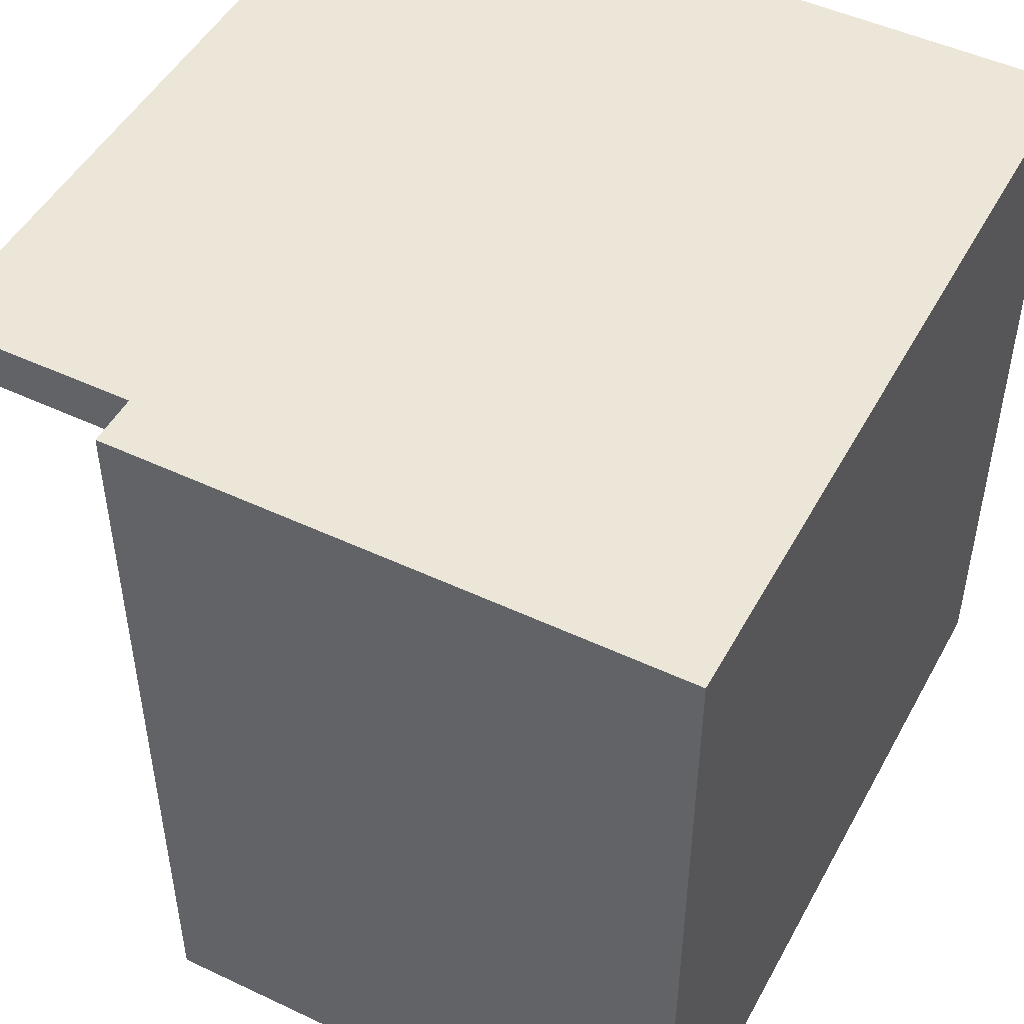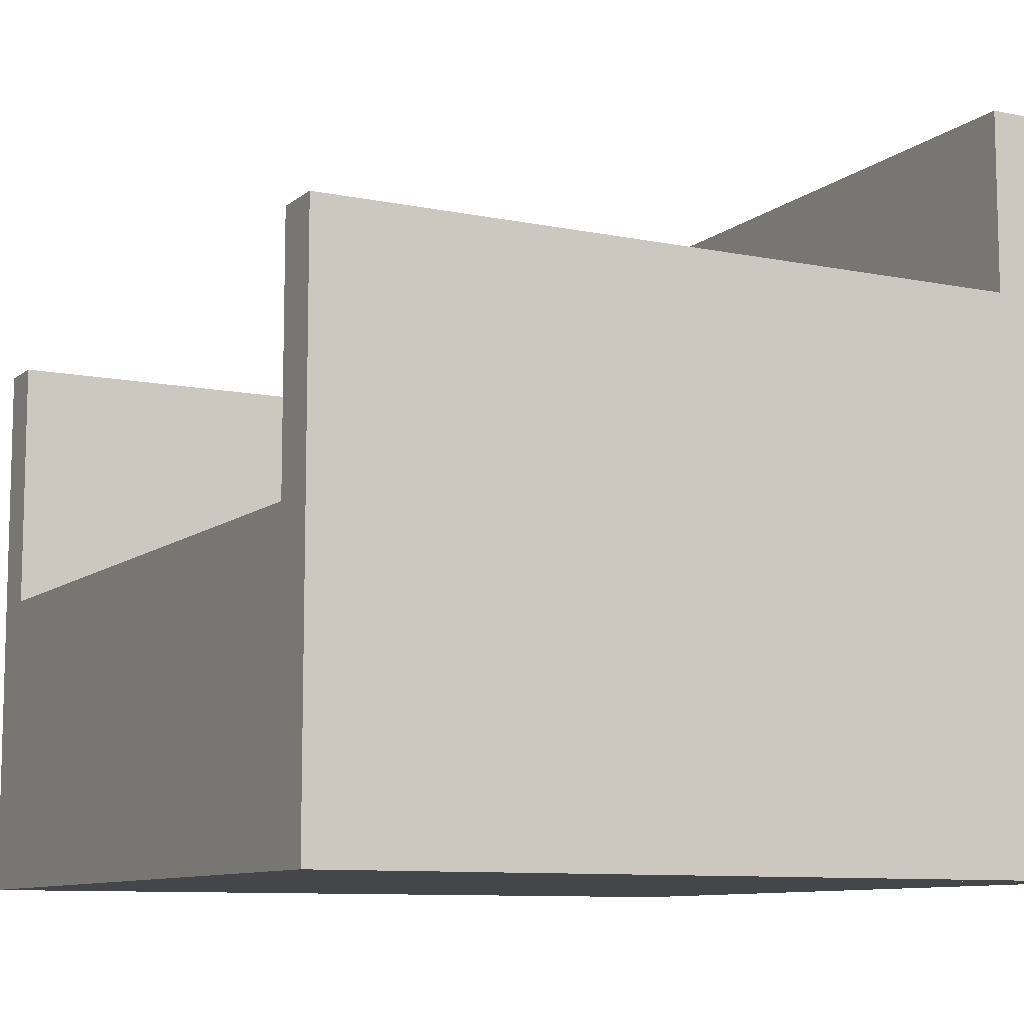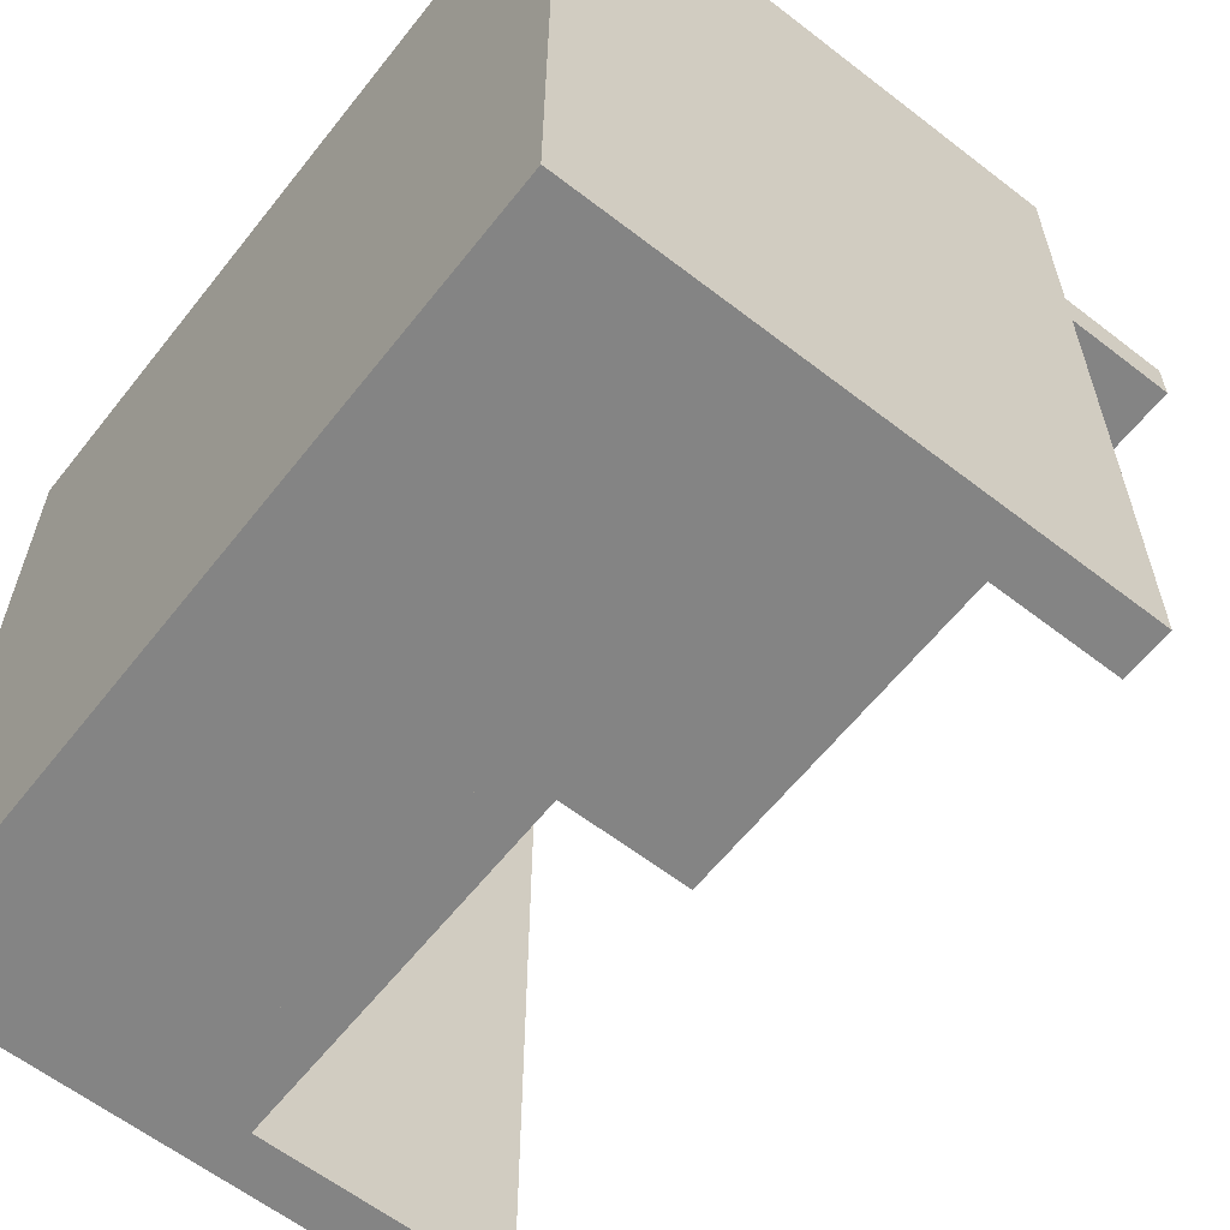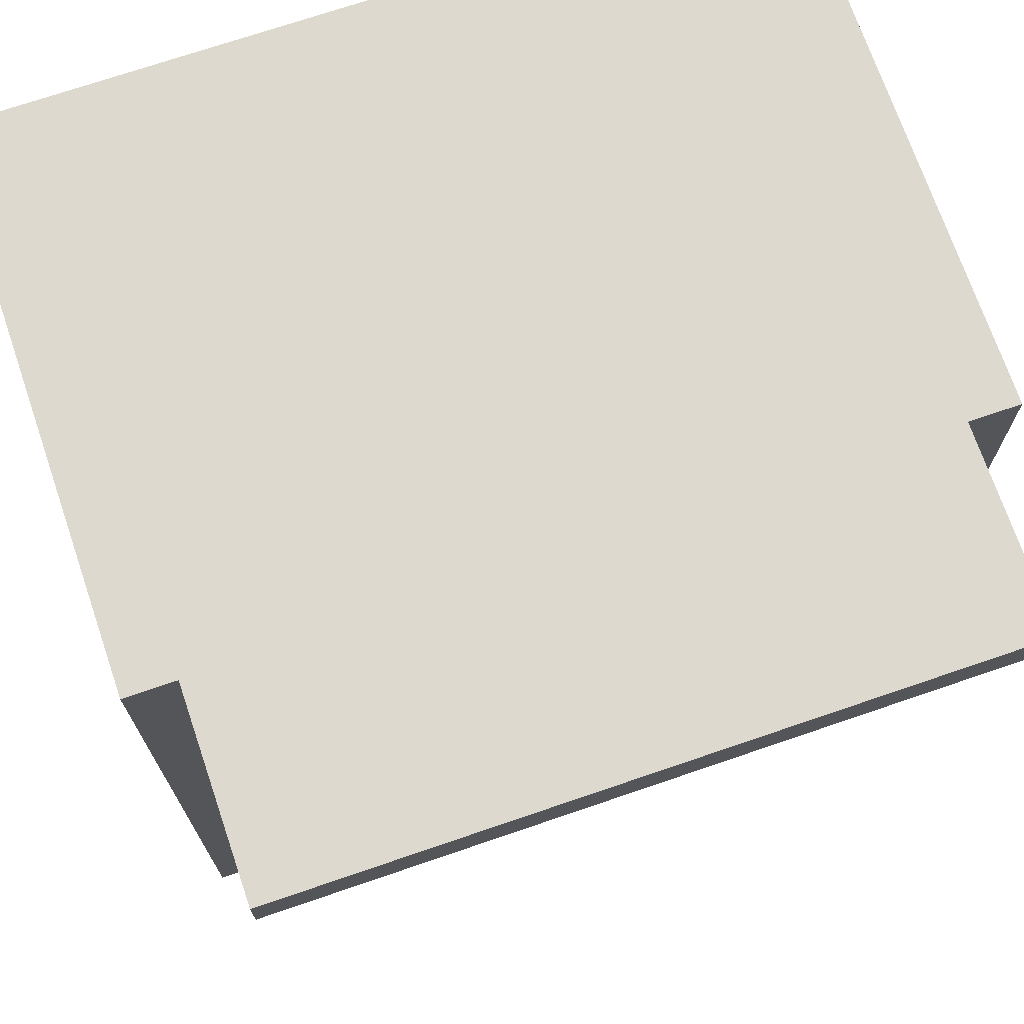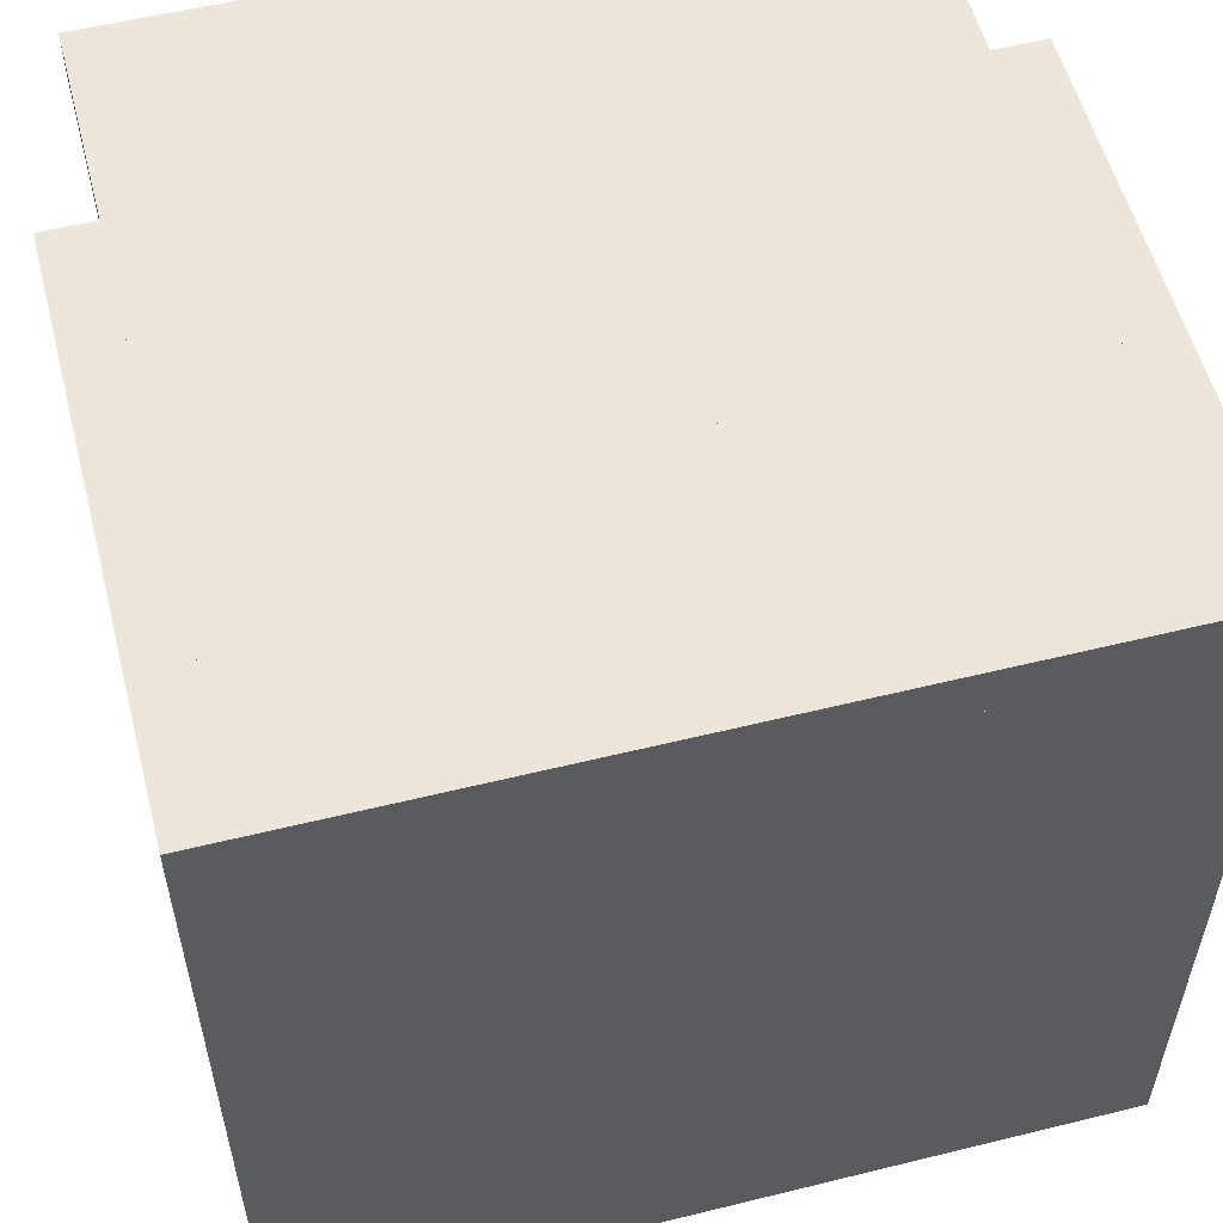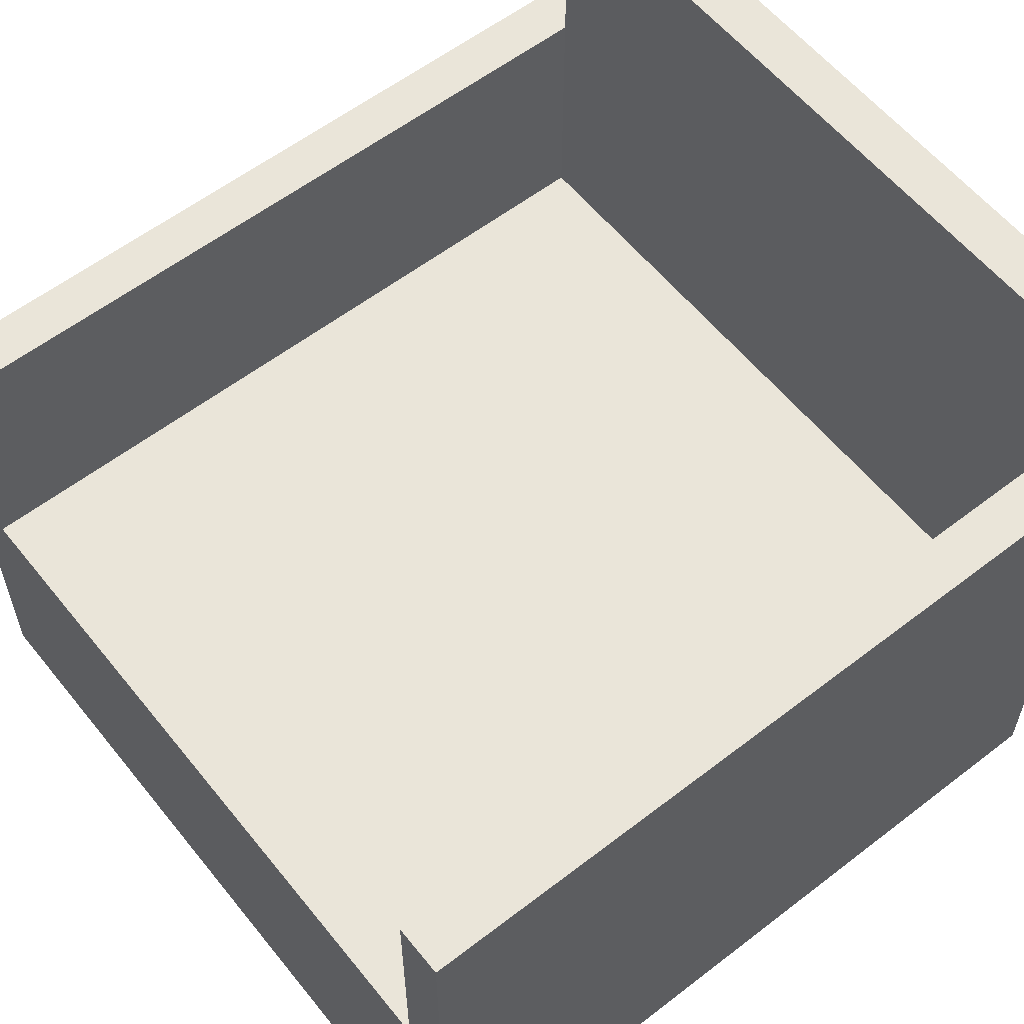
<metadata>
{"format":"obj","ext":"obj","renderer":"f3d","projection":"perspective","resolution":1024,"background":"white","views":[{"elev":48.7,"azim":-62.3,"up":"+Z"},{"elev":-9.6,"azim":-118.0,"up":"+Y"},{"elev":-61.4,"azim":51.8,"up":"+Z"},{"elev":71.6,"azim":161.1,"up":"+Z"},{"elev":55.8,"azim":-14.5,"up":"+Z"},{"elev":58.5,"azim":-128.5,"up":"+Y"}]}
</metadata>
<code>
o cube
v 0.5 0.6875 0.5
v 0.5 0.6875 -0.5
v 0.5 0 0.5
v 0.5 0 -0.5
v 0.4375 0.6875 -0.5
v 0.4375 0.6875 0.5
v 0.4375 0 -0.5
v 0.4375 0 0.5
f 4 7 5 2
f 3 4 2 1
f 8 3 1 6
f 7 8 6 5
f 6 1 2 5
f 7 4 3 8
o cube
v -0.4375 0.6875 0.5
v -0.4375 0.6875 -0.5
v -0.4375 0 0.5
v -0.4375 0 -0.5
v -0.5 0.6875 -0.5
v -0.5 0.6875 0.5
v -0.5 0 -0.5
v -0.5 0 0.5
f 12 15 13 10
f 11 12 10 9
f 16 11 9 14
f 15 16 14 13
f 14 9 10 13
f 15 12 11 16
o cube
v 0.4375 0.3125 -0.4375
v 0.4375 0.3125 -0.5
v 0.4375 0 -0.4375
v 0.4375 0 -0.5
v -0.4375 0.3125 -0.5
v -0.4375 0.3125 -0.4375
v -0.4375 0 -0.5
v -0.4375 0 -0.4375
f 20 23 21 18
f 19 20 18 17
f 24 19 17 22
f 23 24 22 21
f 22 17 18 21
f 23 20 19 24
o cube
v 0.4375 0.9375 0.5
v 0.4375 0.9375 0.4375
v 0.4375 0 0.5
v 0.4375 0 0.4375
v -0.4375 0.9375 0.4375
v -0.4375 0.9375 0.5
v -0.4375 0 0.4375
v -0.4375 0 0.5
f 28 31 29 26
f 27 28 26 25
f 32 27 25 30
f 31 32 30 29
f 30 25 26 29
f 31 28 27 32
o cube
v 0.4375 0.375 0.5
v 0.4375 0.375 -0.5
v 0.4375 0.3125 0.5
v 0.4375 0.3125 -0.5
v -0.4375 0.375 -0.5
v -0.4375 0.375 0.5
v -0.4375 0.3125 -0.5
v -0.4375 0.3125 0.5
f 36 39 37 34
f 35 36 34 33
f 40 35 33 38
f 39 40 38 37
f 38 33 34 37
f 39 36 35 40
o cube
v 0.4375 0.0625 0.4375
v 0.4375 0.0625 -0.4375
v 0.4375 0 0.4375
v 0.4375 0 -0.4375
v -0.4375 0.0625 -0.4375
v -0.4375 0.0625 0.4375
v -0.4375 0 -0.4375
v -0.4375 0 0.4375
f 44 47 45 42
f 43 44 42 41
f 48 43 41 46
f 47 48 46 45
f 46 41 42 45
f 47 44 43 48

</code>
